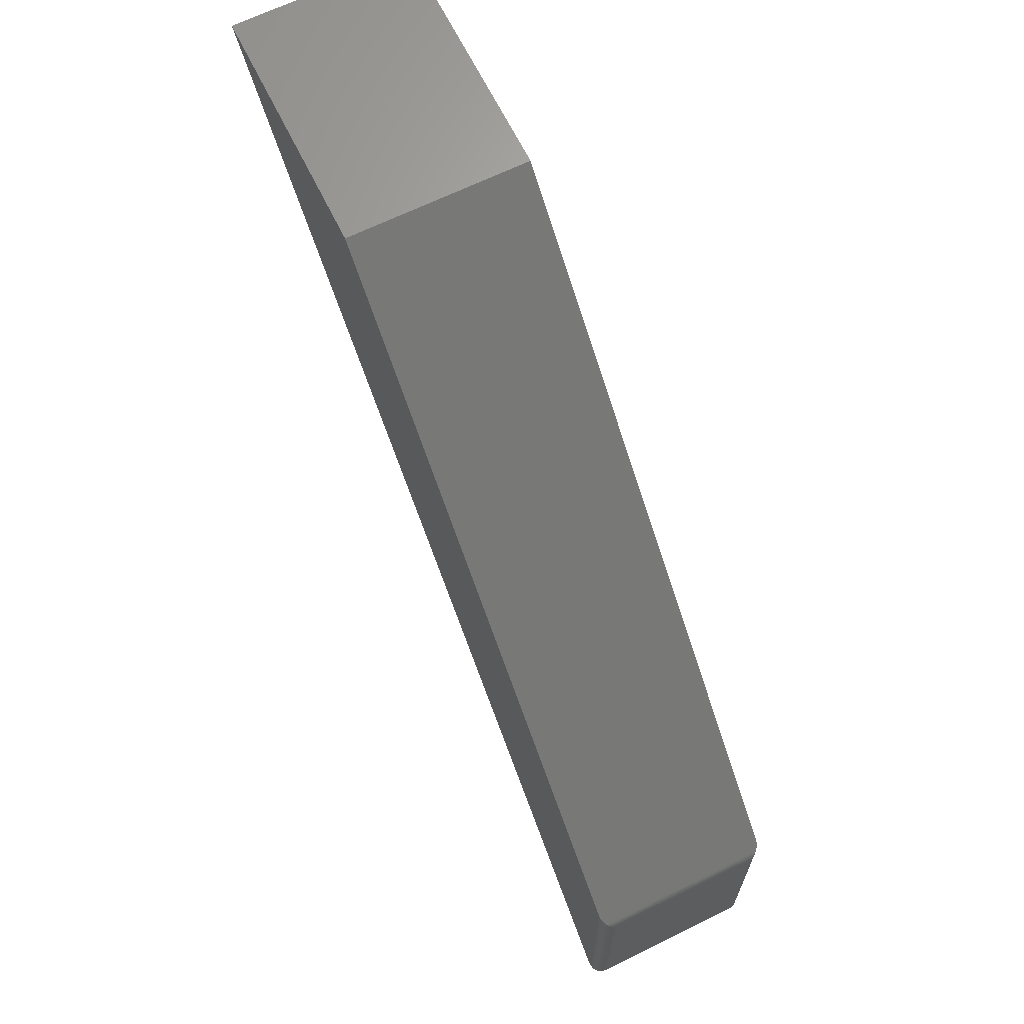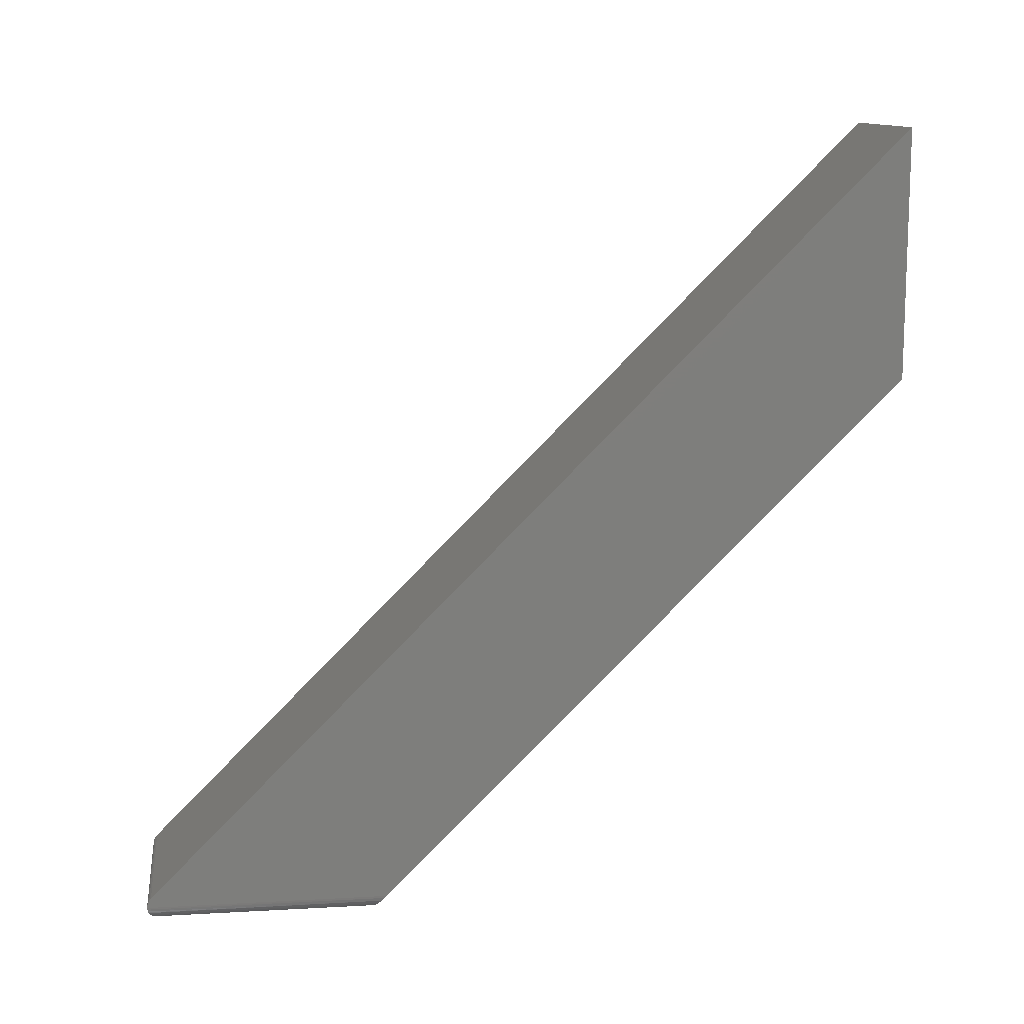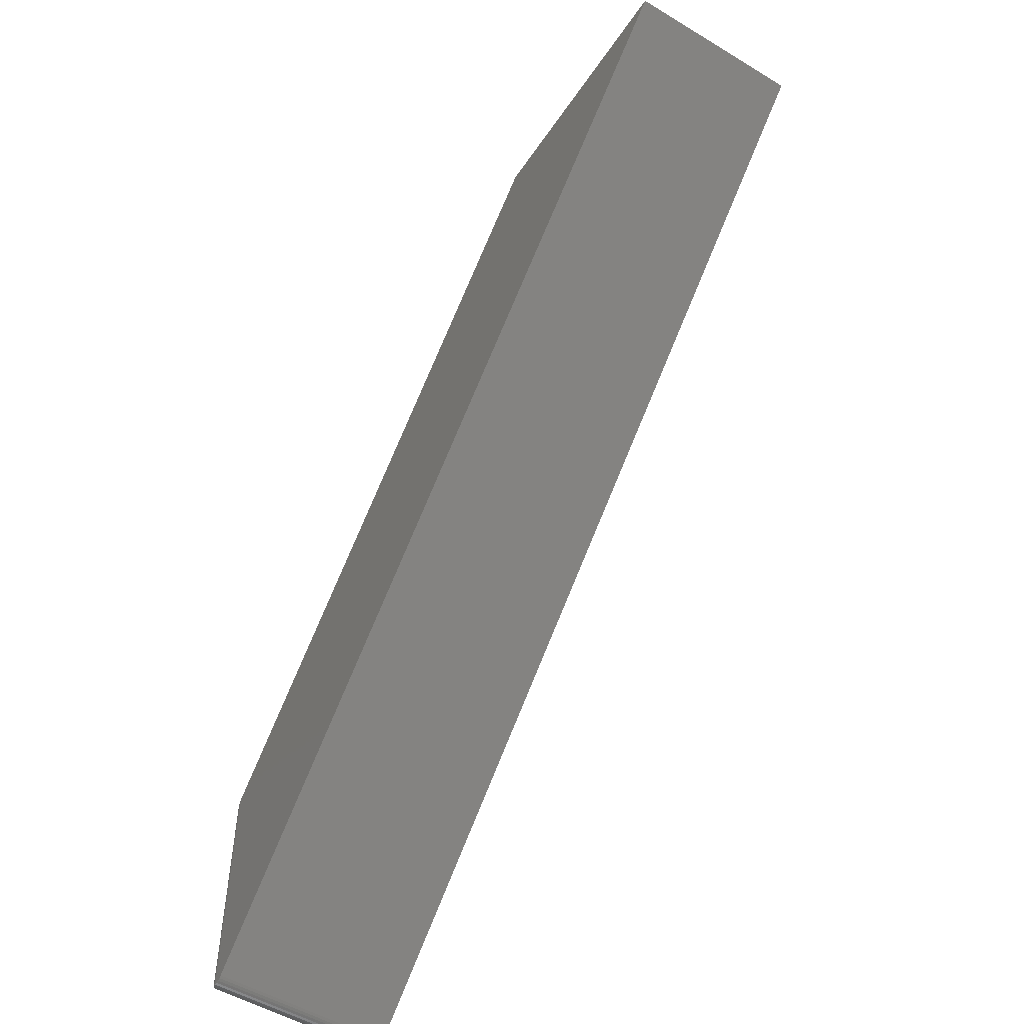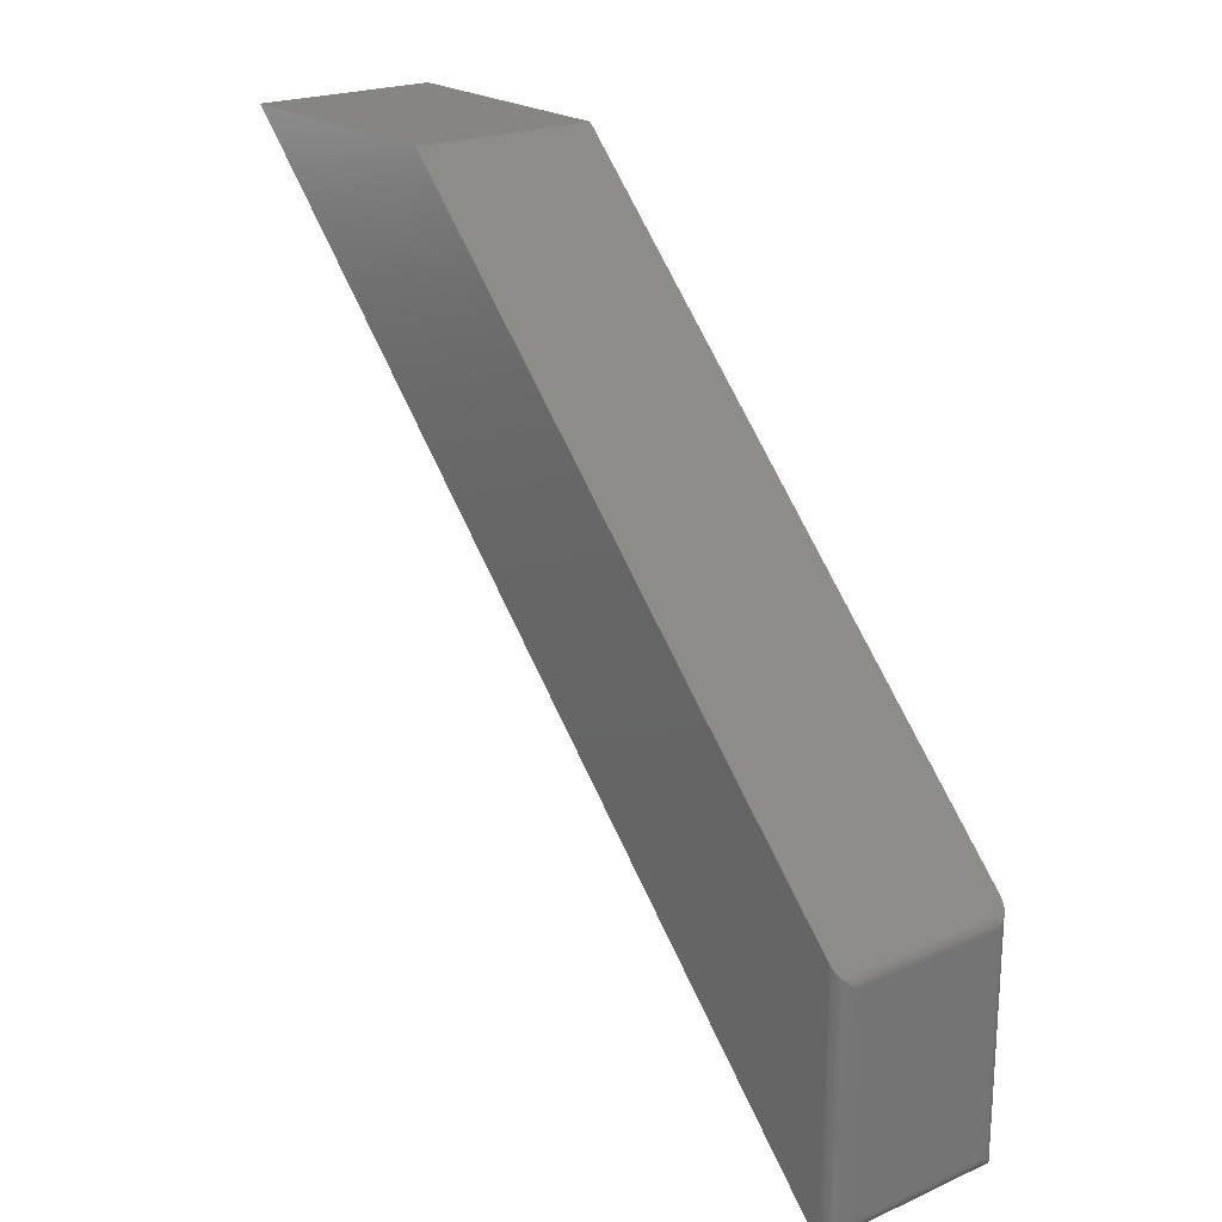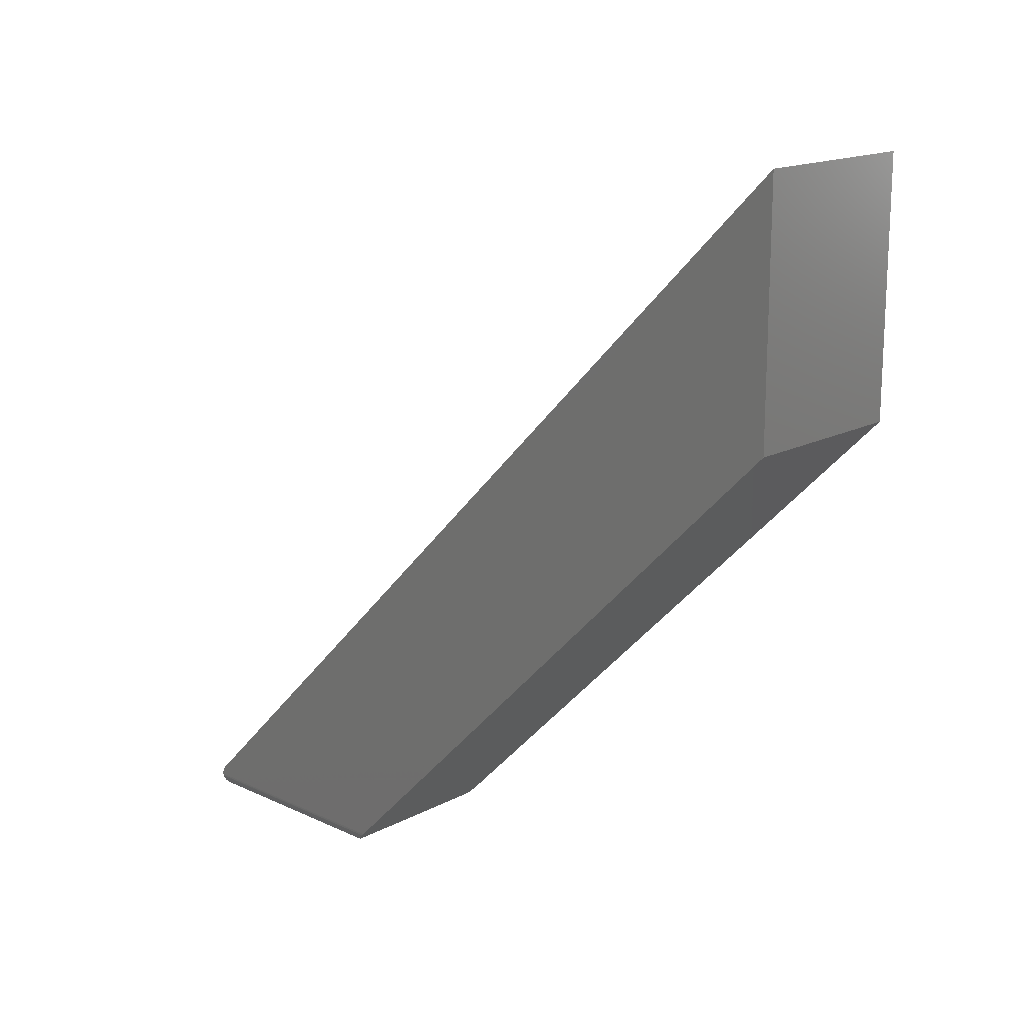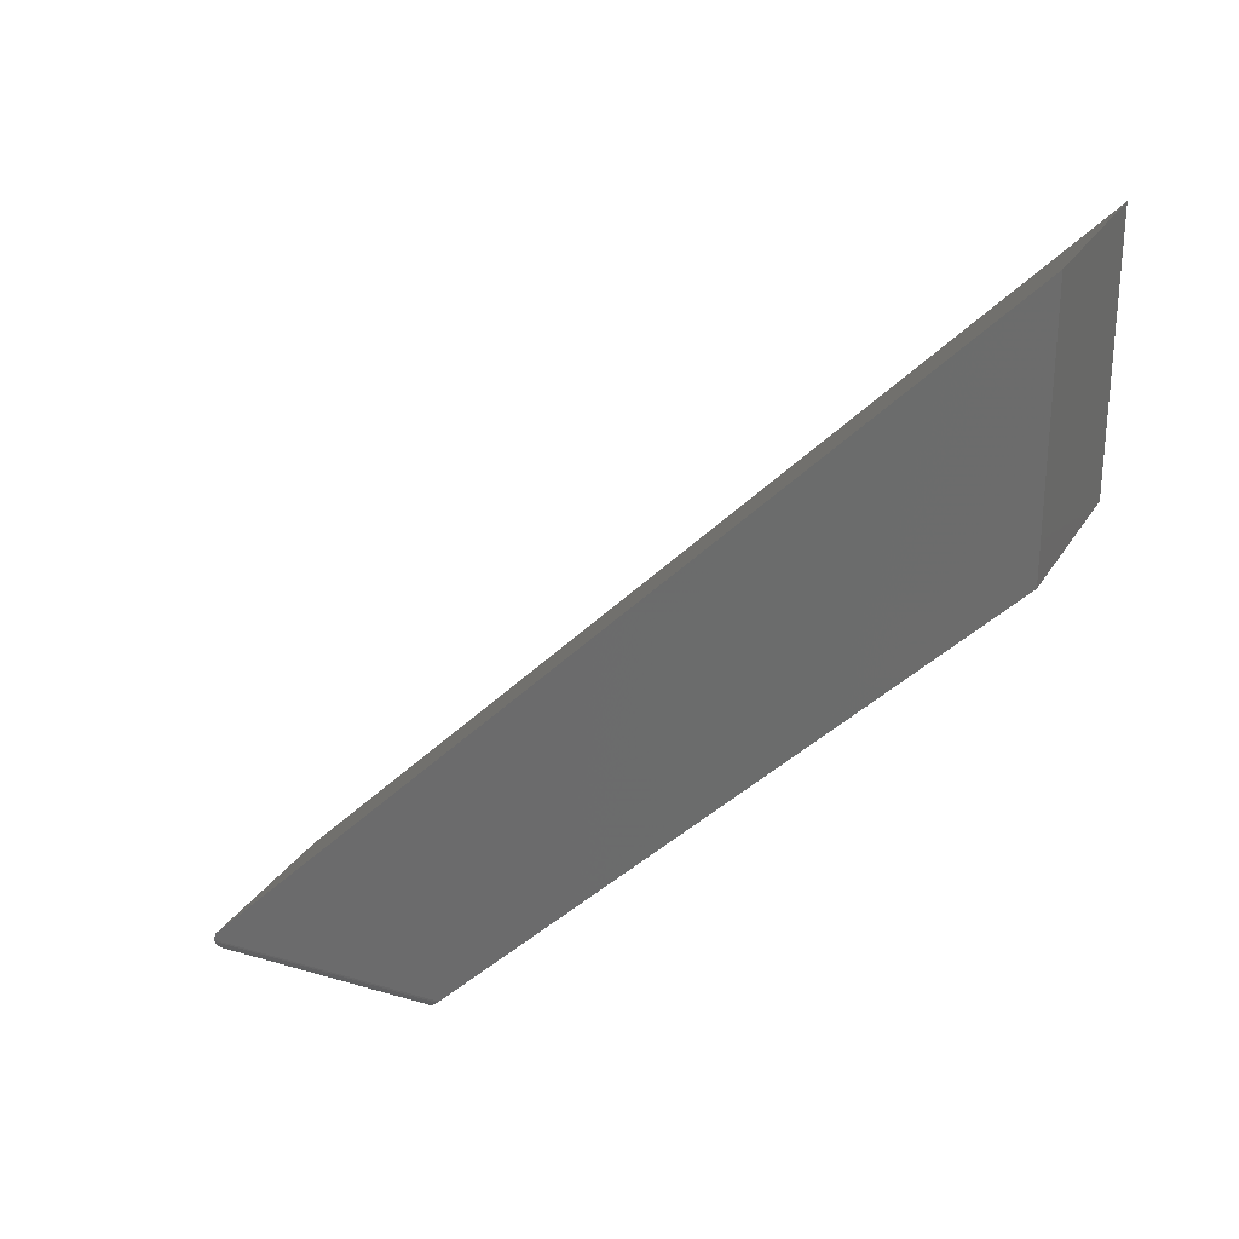
<metadata>
{"format":"stl","ext":"stl","renderer":"f3d","projection":"perspective","resolution":1024,"background":"white","views":[{"elev":66.4,"azim":153.8,"up":"+Y"},{"elev":12.1,"azim":82.5,"up":"+Z"},{"elev":-52.0,"azim":-33.0,"up":"+Y"},{"elev":21.4,"azim":142.3,"up":"+Y"},{"elev":16.3,"azim":133.3,"up":"+Z"},{"elev":26.3,"azim":114.7,"up":"+Z"}]}
</metadata>
<code>
# stl→obj: 54 verts, 104 faces
v 0.2969 0.5547 0.1427
v 0.2969 0.5547 0.5547
v 0.2969 -0.71 -0.71
v 0.2969 -0.7129 -0.7135
v 0.2969 -0.7151 -0.7176
v 0.2969 -0.7164 -0.722
v 0.2969 -0.7169 -0.7266
v 0.2969 -0.3146 -0.7266
v -9.911e-17 0.5547 0.1427
v -2.602e-18 -0.3146 -0.7266
v 0 -0.7169 -0.7266
v -3.11e-18 -0.7164 -0.722
v -3.598e-18 -0.7151 -0.7176
v -4.048e-18 -0.7129 -0.7135
v -4.442e-18 -0.71 -0.71
v -1.448e-16 0.5547 0.5547
v 0.29 -0.3311 -0.7431
v 0.004597 -0.3285 -0.7405
v 0.2923 -0.3285 -0.7405
v 0.006865 -0.3311 -0.7431
v 0.000653 -0.32 -0.7321
v 0.2966 -0.3182 -0.7302
v 0.2951 -0.3236 -0.7356
v 0.002608 -0.3253 -0.7373
v 0.2734 -0.6934 -0.75
v 0.02344 -0.6934 -0.75
v 0.2734 -0.3477 -0.75
v 0.02344 -0.3477 -0.75
v 0.0001884 -0.7167 -0.7295
v 0.01799 -0.6989 -0.7494
v 0.01867 -0.3429 -0.7495
v 0.001586 -0.7153 -0.735
v 0.003242 -0.7136 -0.7385
v 0.005425 -0.7114 -0.7416
v 0.00807 -0.7088 -0.7443
v 0.009592 -0.3339 -0.7455
v 0.009525 -0.7073 -0.7454
v 0.01271 -0.7041 -0.7474
v 0.01401 -0.3383 -0.748
v 0.0009652 -0.7159 -0.7332
v 0.0005055 -0.7163 -0.7314
v 0.2873 -0.3339 -0.7455
v 0.2782 -0.3429 -0.7495
v 0.2829 -0.3383 -0.748
v 0.2967 -0.7167 -0.7295
v 0.2789 -0.6989 -0.7494
v 0.2842 -0.7041 -0.7474
v 0.2873 -0.7073 -0.7454
v 0.2902 -0.7102 -0.7429
v 0.2926 -0.7126 -0.74
v 0.2964 -0.7163 -0.7314
v 0.2959 -0.7159 -0.7332
v 0.2953 -0.7153 -0.735
v 0.2945 -0.7145 -0.7368
f 1 2 3
f 1 3 4
f 1 4 5
f 1 5 6
f 1 6 7
f 1 7 8
f 9 10 11
f 9 11 12
f 9 12 13
f 9 13 14
f 9 14 15
f 9 15 16
f 2 16 3
f 3 16 15
f 17 18 19
f 17 20 18
f 21 22 23
f 21 23 24
f 24 23 19
f 24 19 18
f 10 9 1
f 10 1 8
f 10 8 22
f 10 22 21
f 25 26 27
f 27 26 28
f 10 29 11
f 28 30 31
f 28 26 30
f 32 24 33
f 33 24 18
f 33 18 34
f 35 36 37
f 38 37 36
f 36 39 38
f 38 39 31
f 38 31 30
f 20 36 35
f 20 35 34
f 20 34 18
f 21 24 32
f 21 32 40
f 21 40 41
f 21 41 29
f 21 29 10
f 20 42 36
f 20 17 42
f 27 31 43
f 27 28 31
f 36 42 44
f 36 44 39
f 39 44 43
f 39 43 31
f 8 45 22
f 8 7 45
f 25 43 46
f 25 27 43
f 46 43 44
f 46 44 47
f 47 44 42
f 47 42 48
f 49 19 50
f 51 22 45
f 17 19 49
f 17 49 48
f 17 48 42
f 23 22 51
f 23 51 52
f 23 52 53
f 23 53 54
f 23 54 50
f 23 50 19
f 26 46 30
f 26 25 46
f 30 46 47
f 30 47 38
f 38 47 48
f 38 48 37
f 35 37 48
f 48 49 35
f 35 49 34
f 34 49 50
f 34 50 33
f 33 50 54
f 33 54 32
f 3 15 4
f 4 15 14
f 4 14 5
f 5 14 13
f 5 13 6
f 6 13 12
f 6 12 7
f 7 12 11
f 7 11 45
f 45 11 29
f 45 29 51
f 51 29 41
f 51 41 52
f 52 41 40
f 52 40 53
f 53 40 32
f 53 32 54
f 1 9 2
f 2 9 16

</code>
